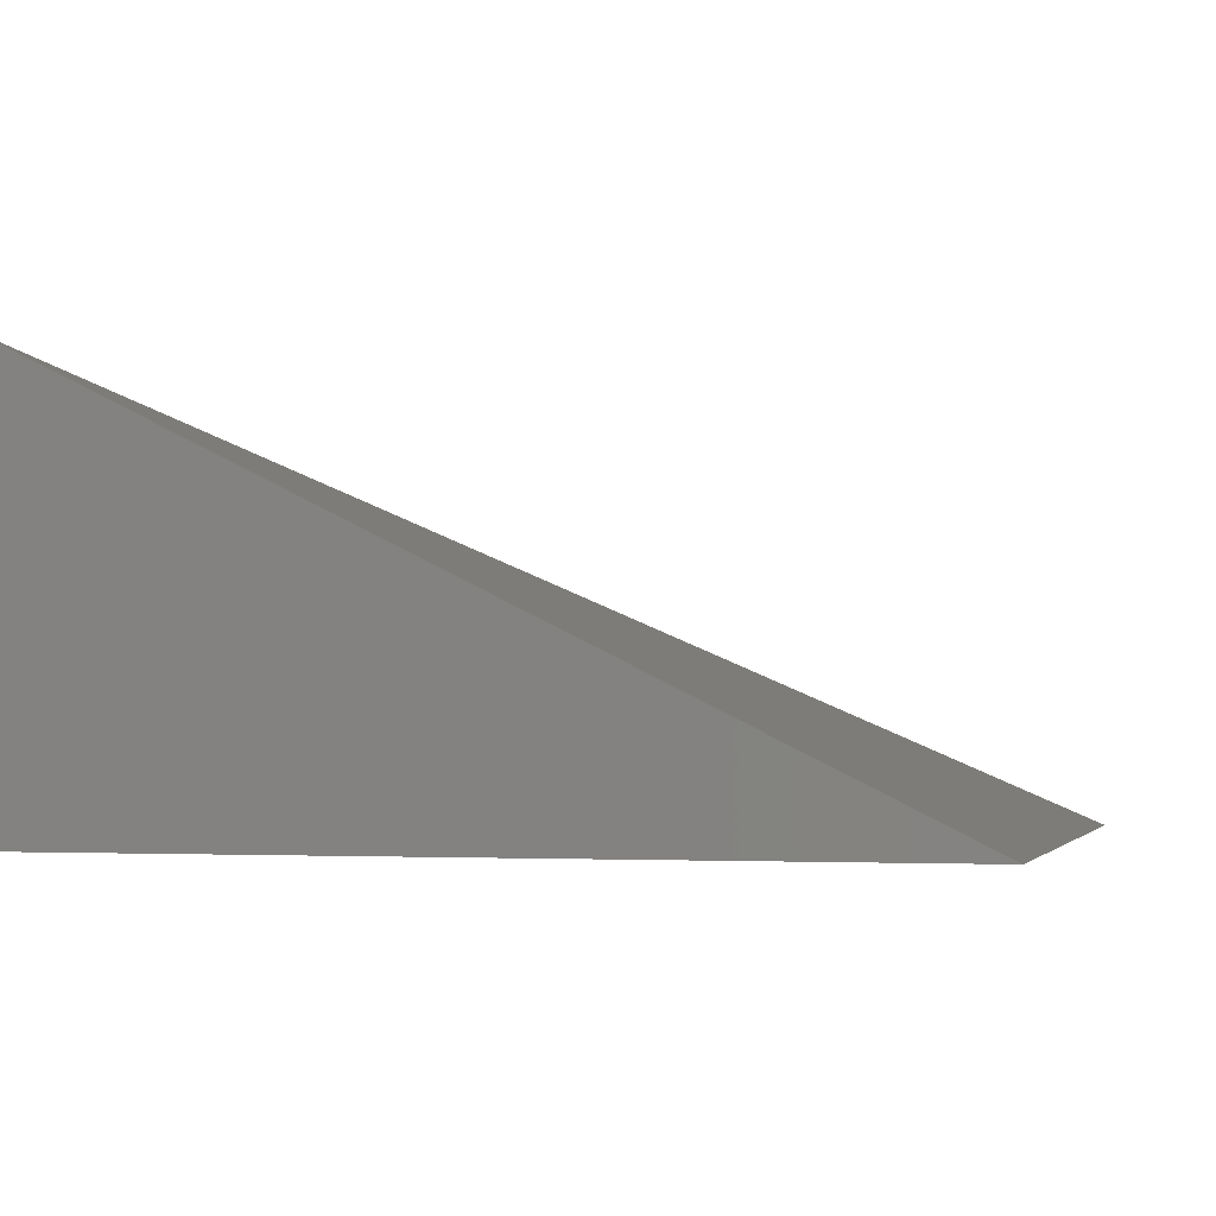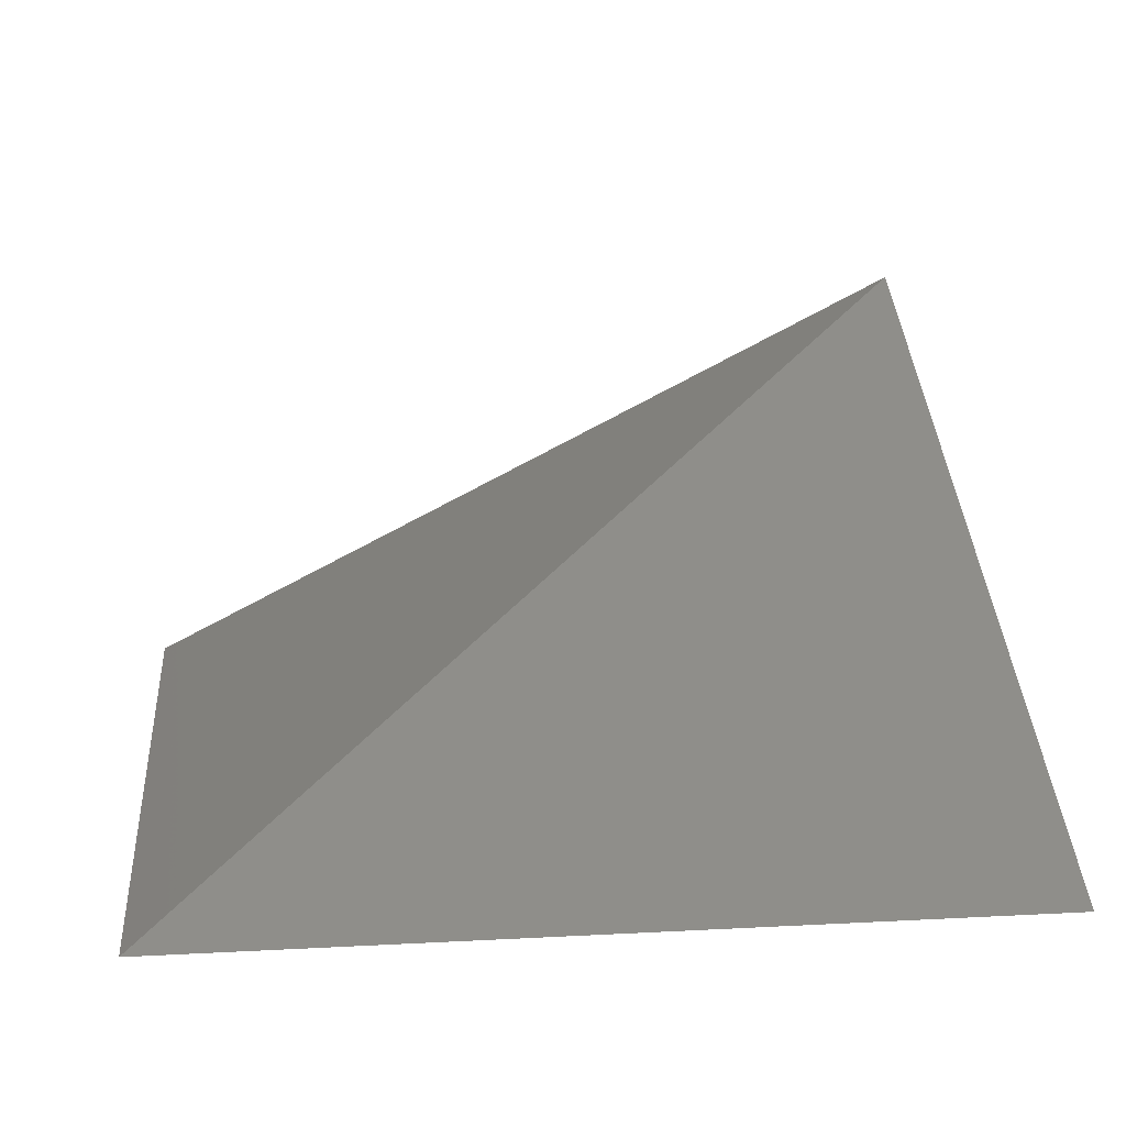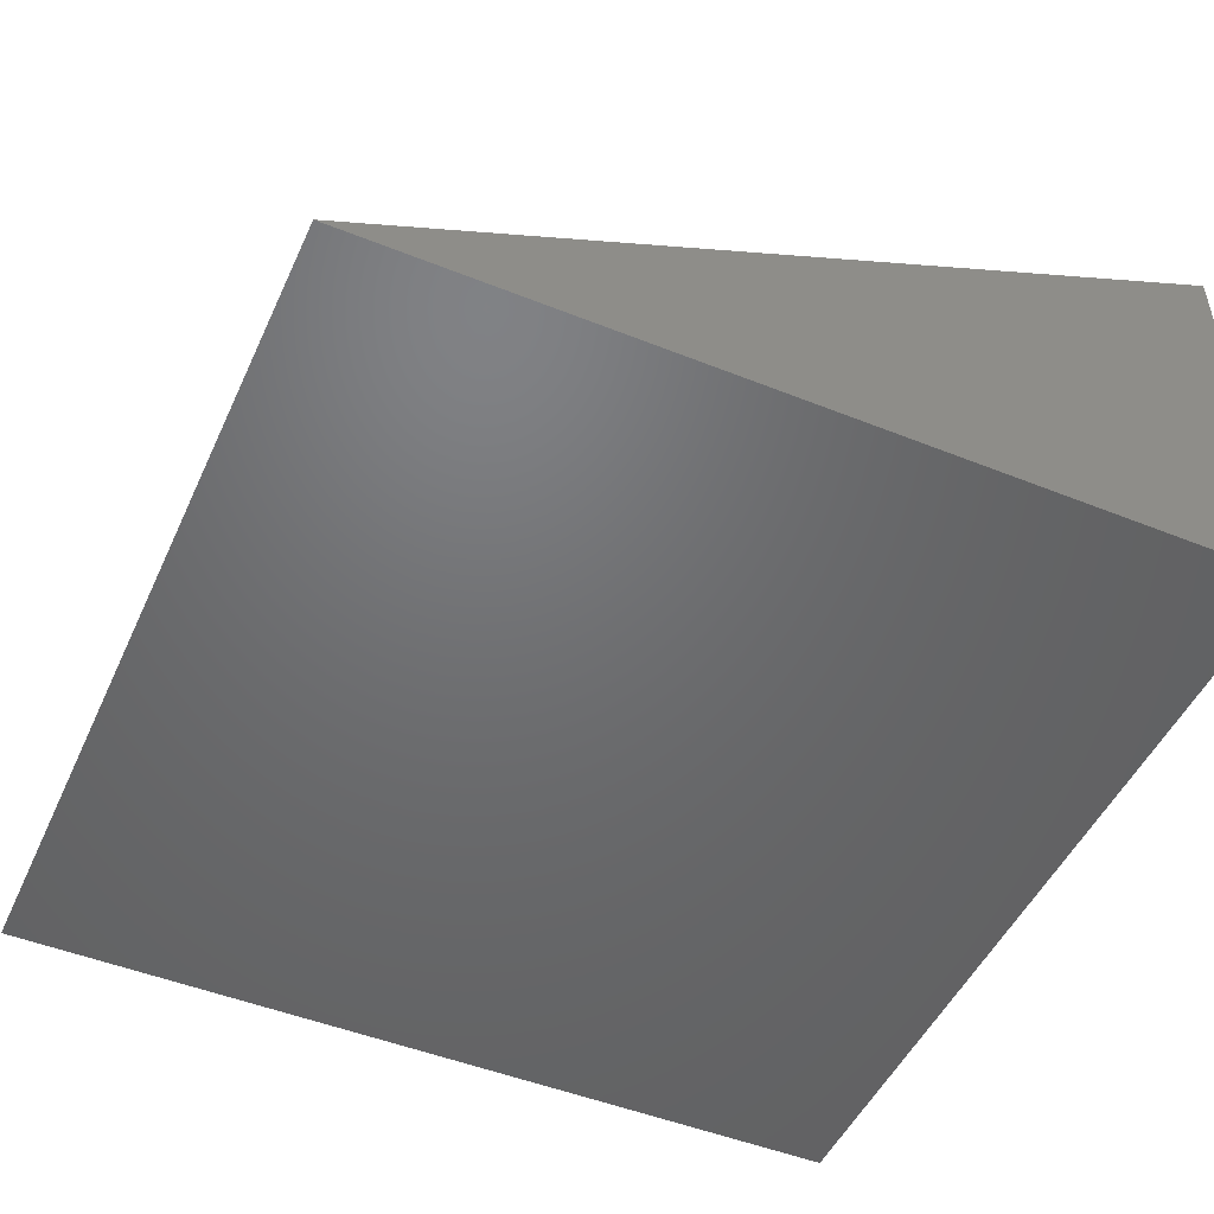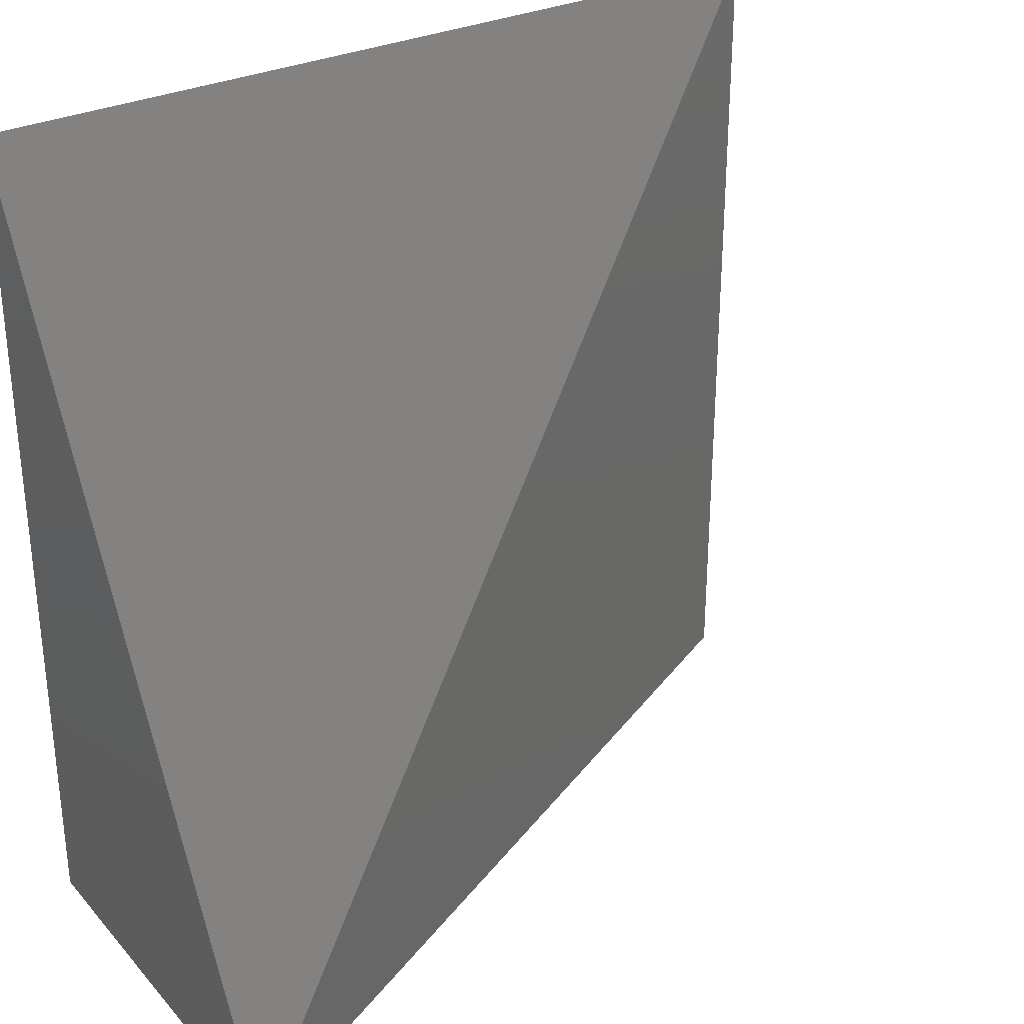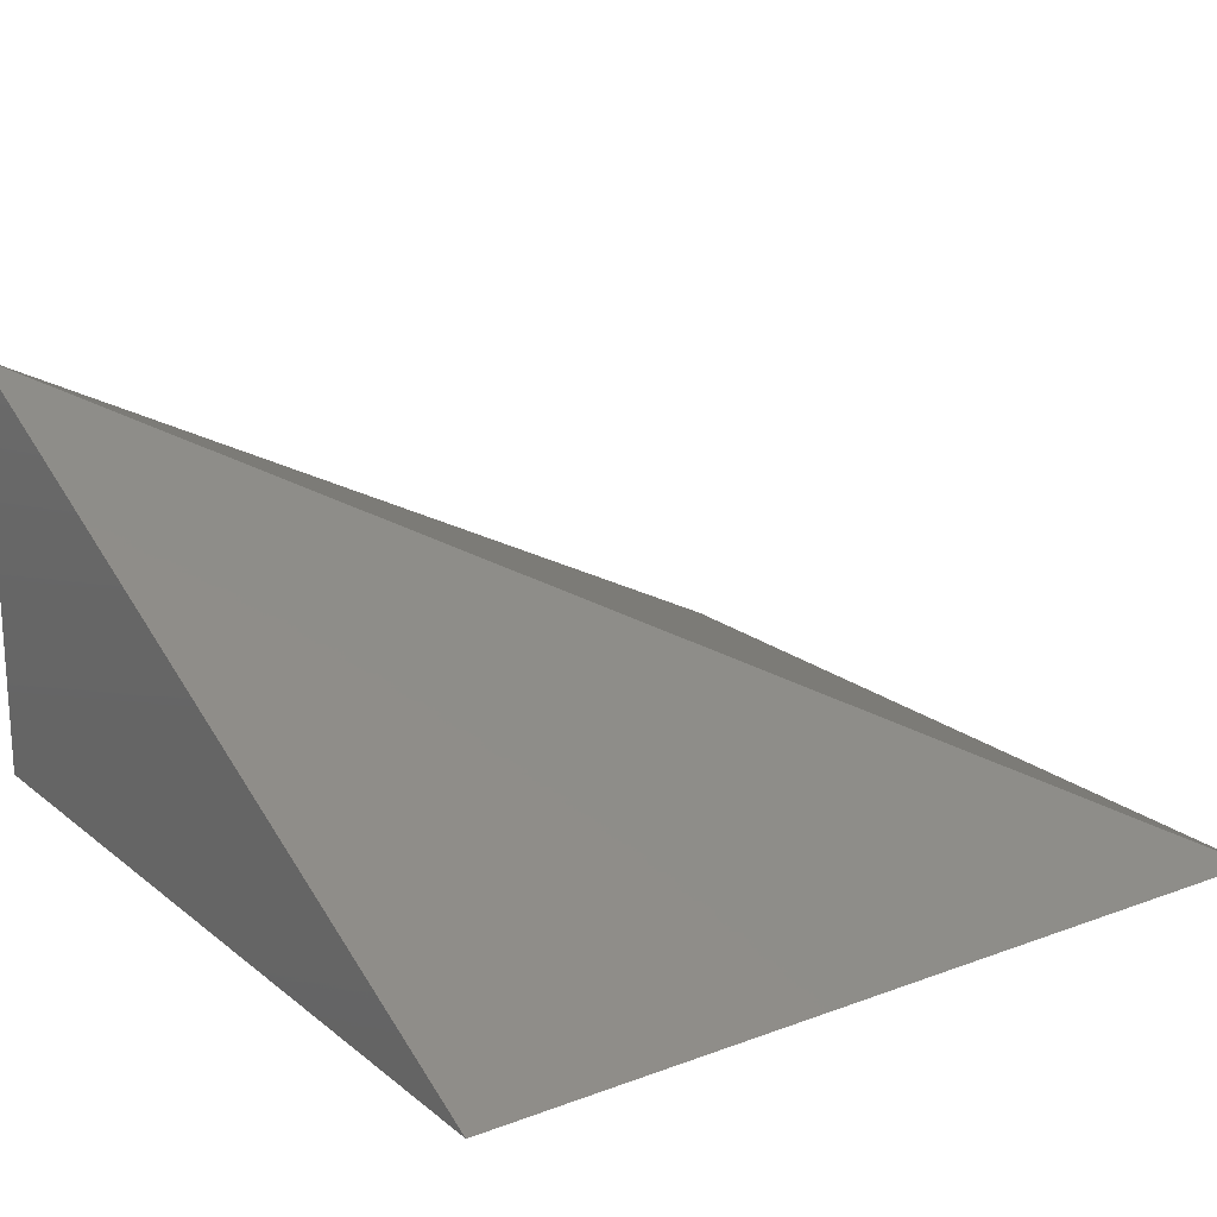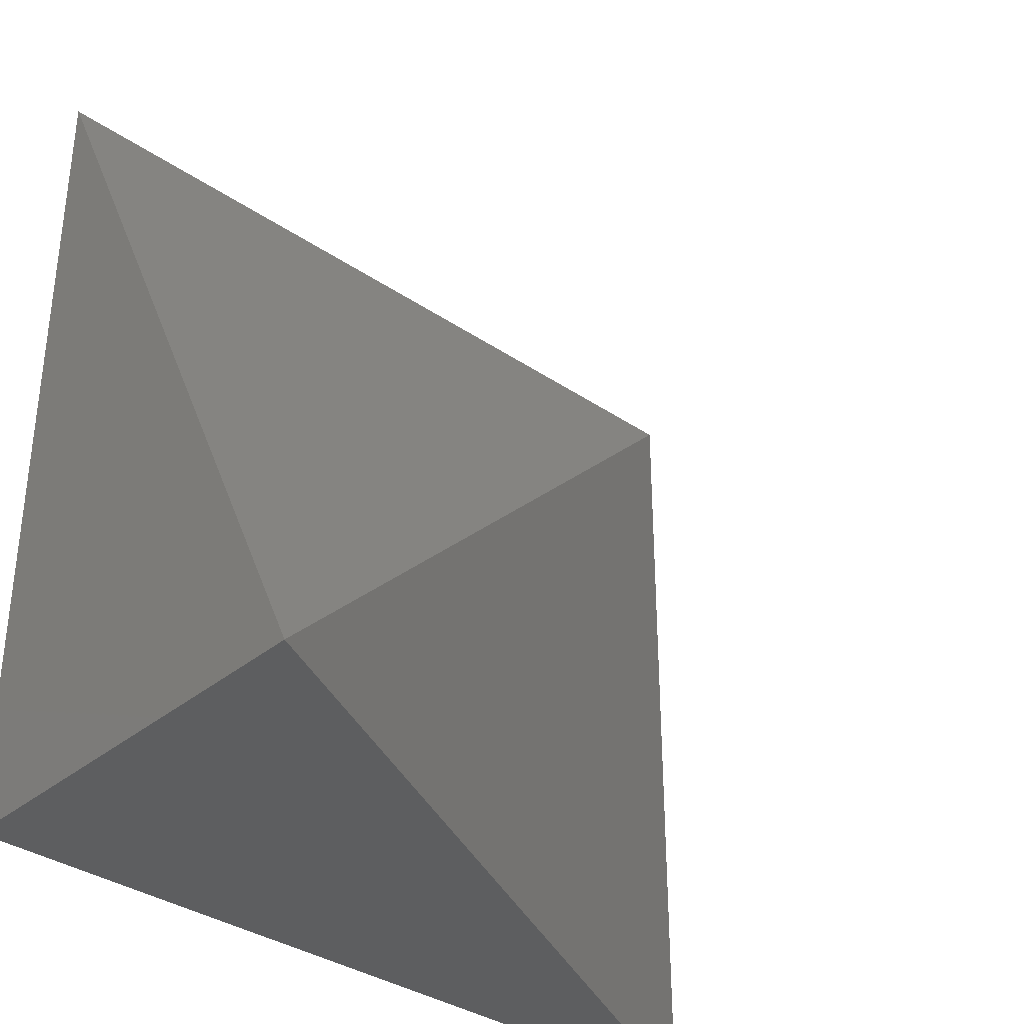
<metadata>
{"format":"stl","ext":"stl","renderer":"f3d","projection":"perspective","resolution":1024,"background":"white","views":[{"elev":-2.7,"azim":14.6,"up":"+Z"},{"elev":16.0,"azim":173.7,"up":"+Z"},{"elev":-49.0,"azim":-114.0,"up":"+Z"},{"elev":30.8,"azim":-33.6,"up":"+Y"},{"elev":19.3,"azim":55.2,"up":"+Z"},{"elev":-34.8,"azim":-42.3,"up":"+Y"}]}
</metadata>
<code>
# stl→obj: 5 verts, 6 faces
v 0 0 10
v 20 0 0
v 0 0 0
v 20 20 0
v 0 20 0
f 1 2 3
f 1 4 2
f 1 5 4
f 1 3 5
f 3 4 2
f 4 3 5

</code>
